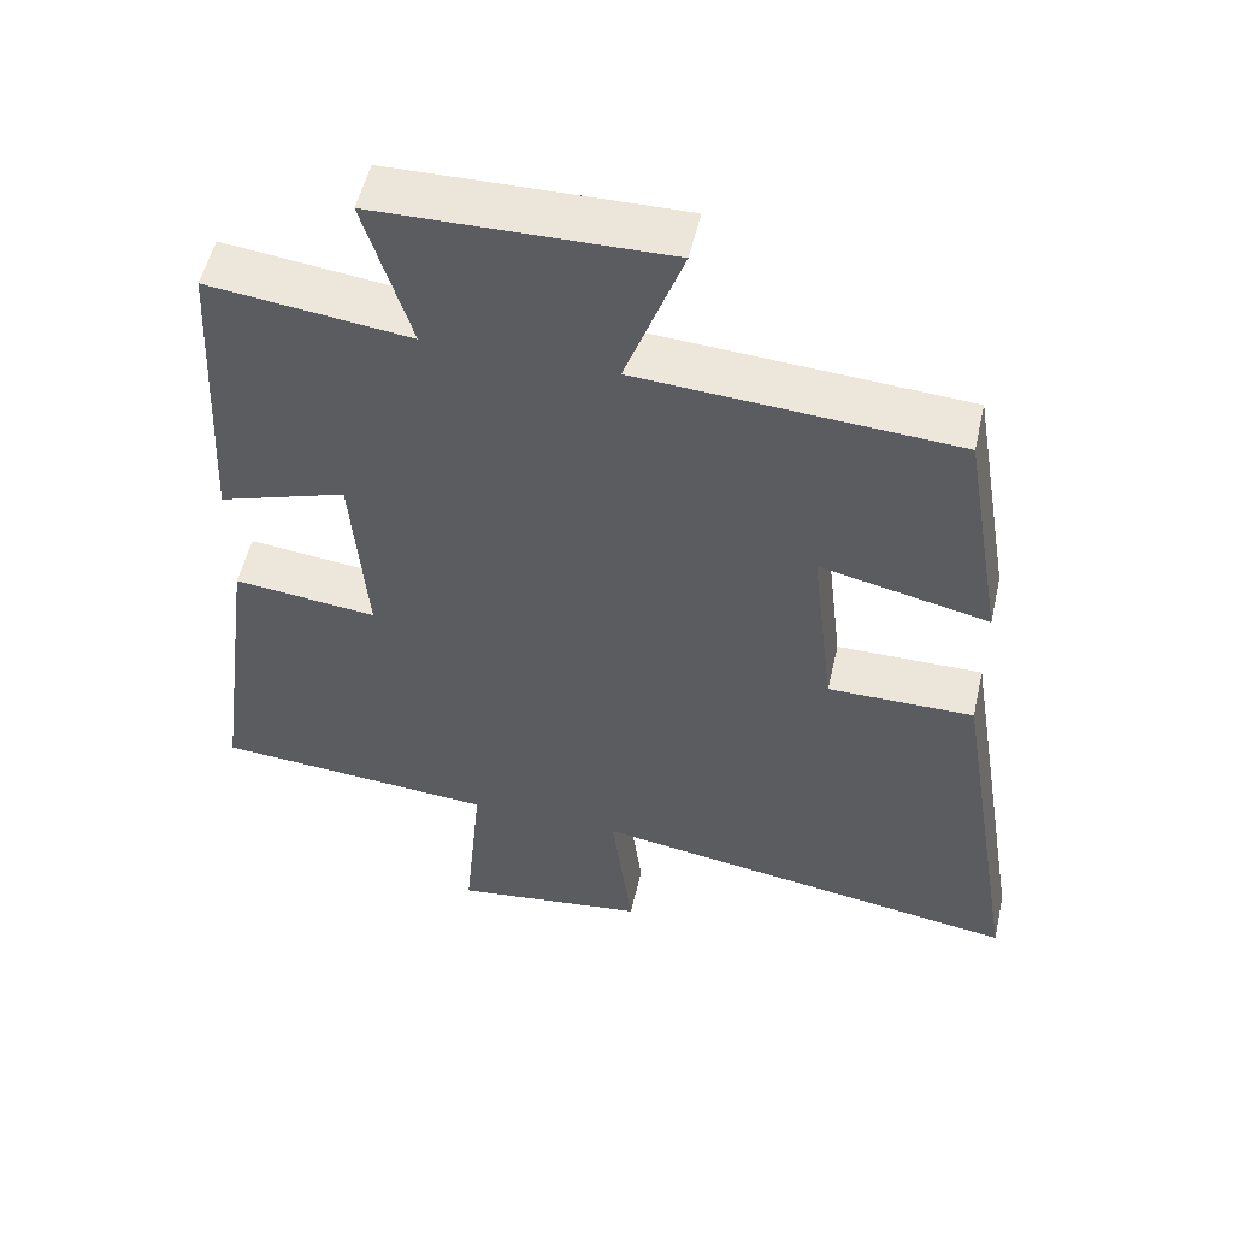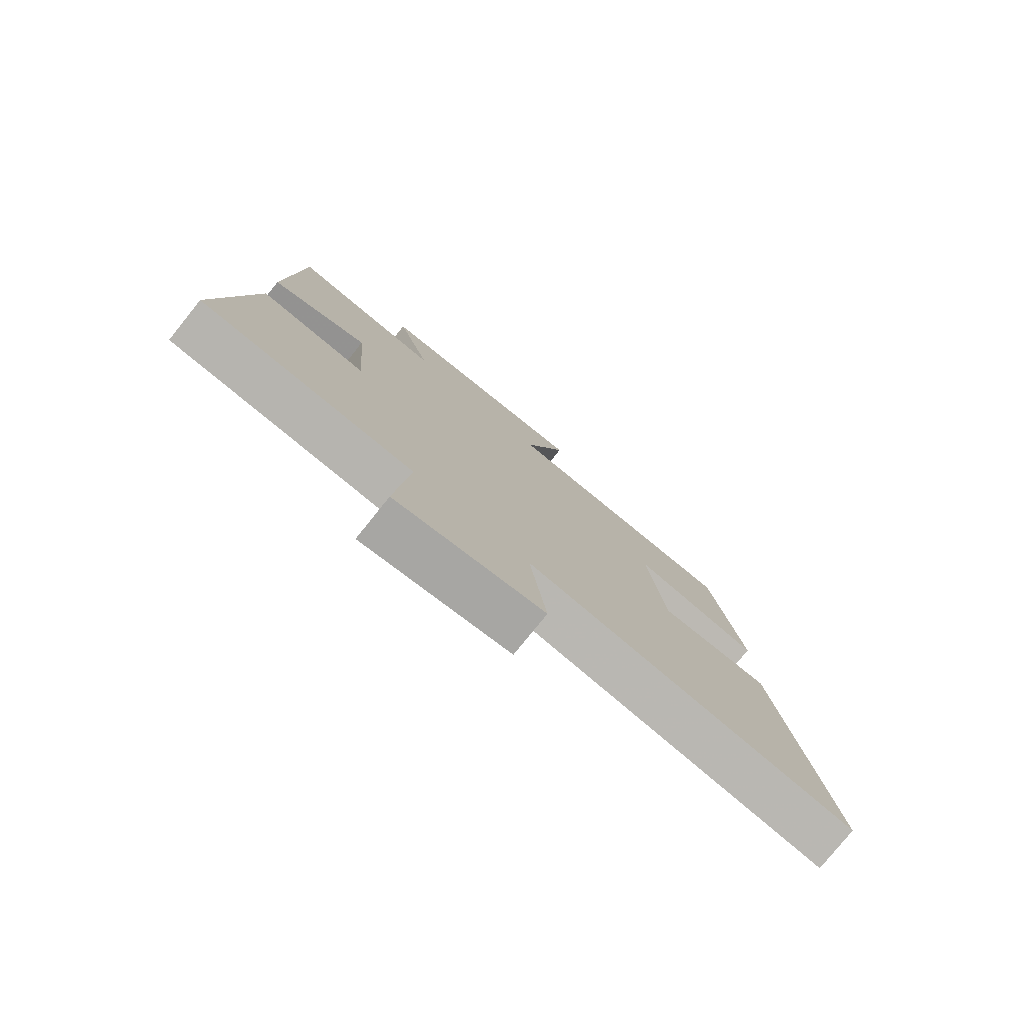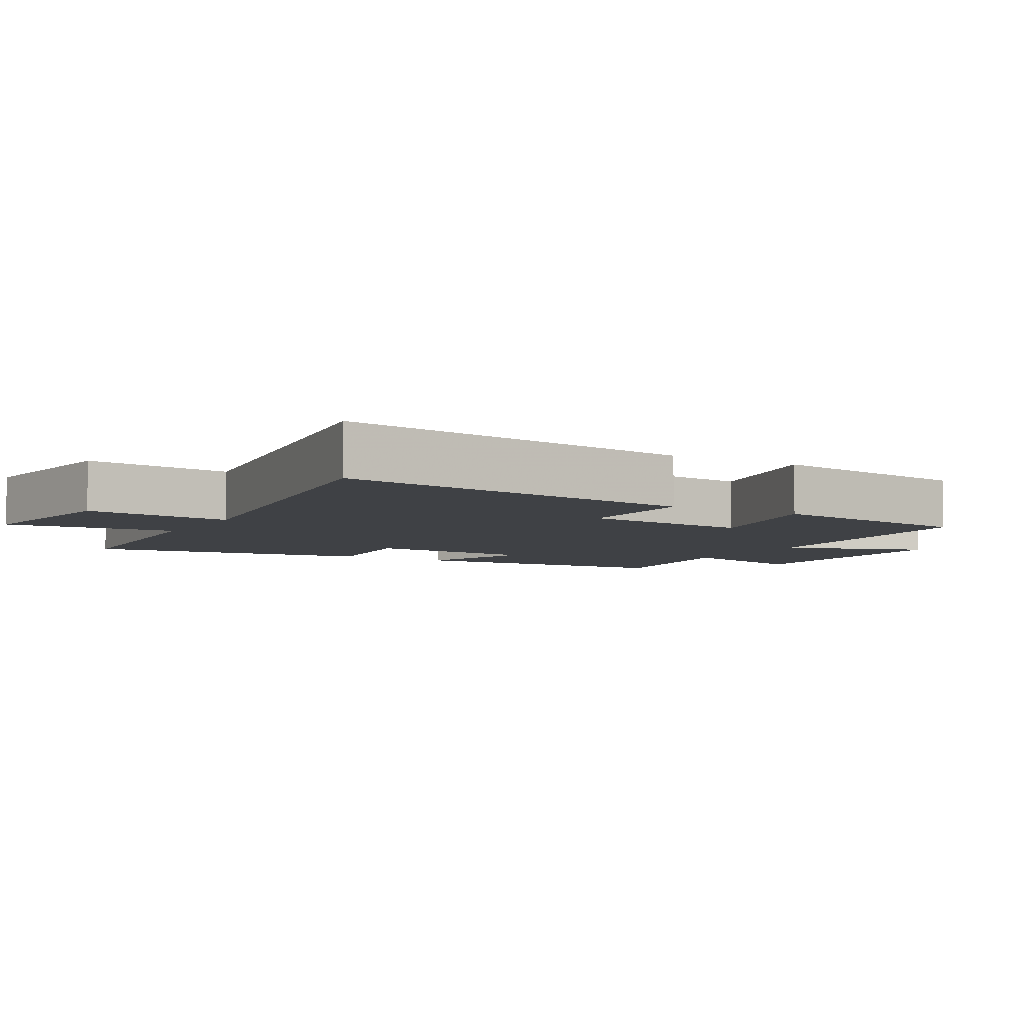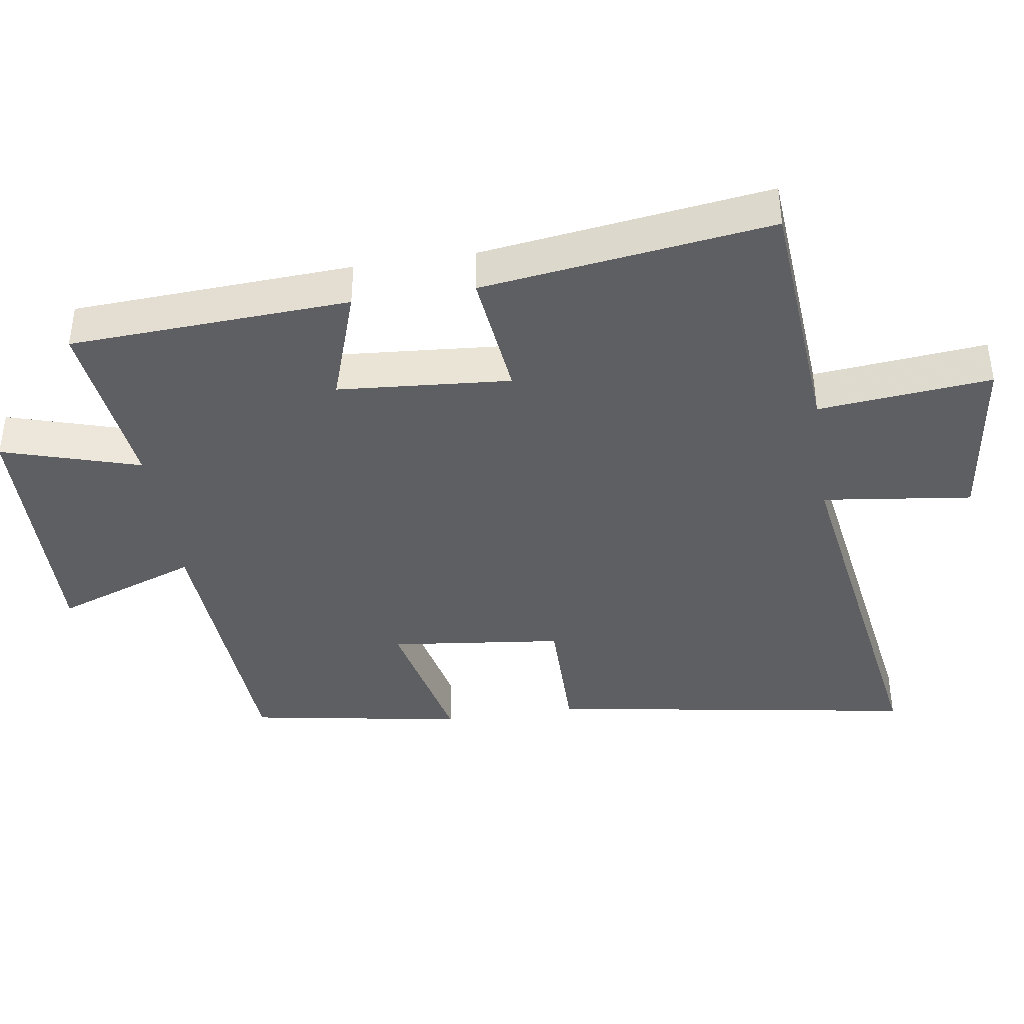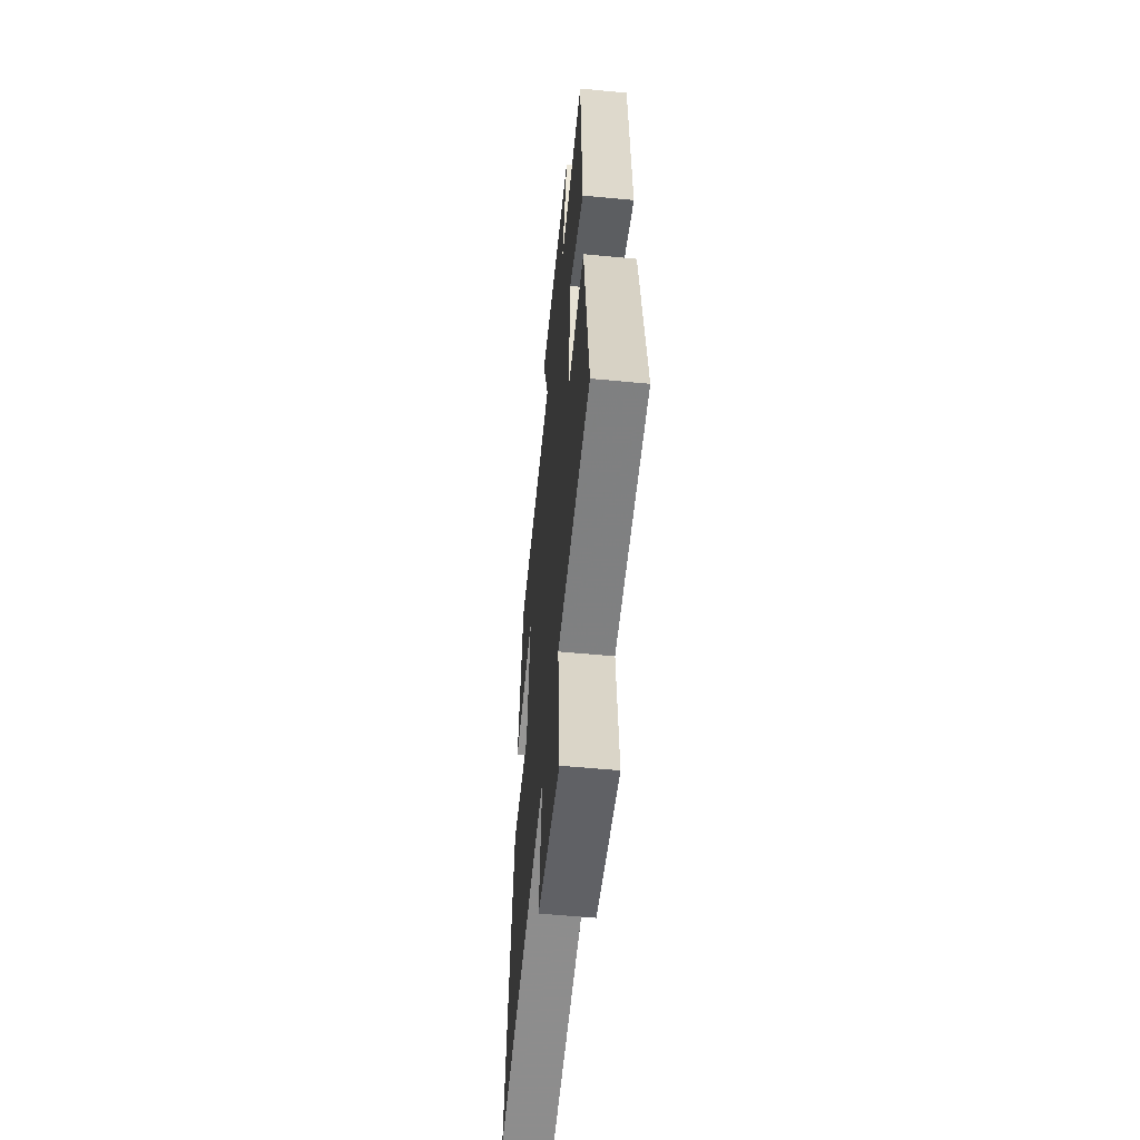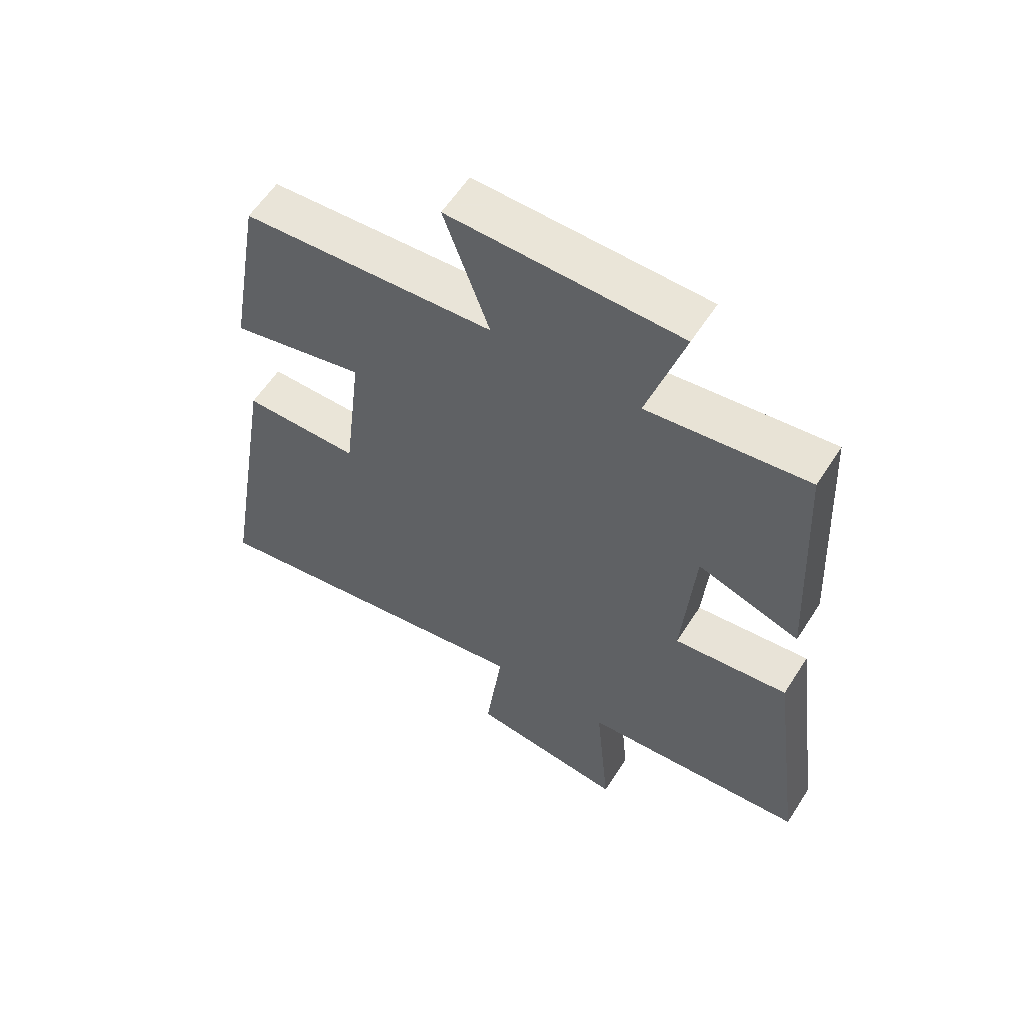
<metadata>
{"format":"obj","ext":"obj","renderer":"f3d","projection":"perspective","resolution":1024,"background":"white","views":[{"elev":53.5,"azim":-167.1,"up":"+Z"},{"elev":-78.5,"azim":141.2,"up":"+Z"},{"elev":-5.6,"azim":-119.9,"up":"+Y"},{"elev":-40.3,"azim":98.7,"up":"+Y"},{"elev":-55.8,"azim":84.2,"up":"+Z"},{"elev":58.7,"azim":32.4,"up":"+Z"}]}
</metadata>
<code>
v -0.446 0.07 0.474
v -0.03 0.07 0.5
v -0.105 0.07 0.709
v 0.275 0.07 0.701
v 0.214 0.07 0.5
v 0.479 0.07 0.532
v 0.5 0.07 0.123
v 0.331 0.07 0.18
v 0.311 0.07 -0.072
v 0.5 0.07 -0.051
v 0.556 0.07 -0.473
v 0.185 0.07 -0.5
v 0.209 0.07 -0.753
v -0.047 0.07 -0.719
v -0.019 0.07 -0.5
v -0.589 0.07 -0.588
v -0.5 0.07 -0.046
v -0.308 0.07 -0.047
v -0.278 0.07 0.207
v -0.5 0.07 0.158
v -0.446 0 0.474
v -0.03 0 0.5
v -0.105 0 0.709
v 0.275 0 0.701
v 0.214 0 0.5
v 0.479 0 0.532
v 0.5 0 0.123
v 0.331 0 0.18
v 0.311 0 -0.072
v 0.5 0 -0.051
v 0.556 0 -0.473
v 0.185 0 -0.5
v 0.209 0 -0.753
v -0.047 0 -0.719
v -0.019 0 -0.5
v -0.589 0 -0.588
v -0.5 0 -0.046
v -0.308 0 -0.047
v -0.278 0 0.207
v -0.5 0 0.158
f 19 20 1 2
f 18 19 2
f 15 16 17 18
f 15 18 2
f 12 13 14 15
f 11 12 15
f 10 11 15
f 9 10 15
f 8 9 15 2
f 5 6 7 8
f 5 8 2 3
f 3 4 5
f 22 21 40 39
f 22 39 38
f 38 37 36 35
f 22 38 35
f 35 34 33 32
f 35 32 31
f 35 31 30
f 35 30 29
f 22 35 29 28
f 28 27 26 25
f 23 22 28 25
f 25 24 23
f 1 21 22 2
f 2 22 23 3
f 3 23 24 4
f 4 24 25 5
f 5 25 26 6
f 6 26 27 7
f 7 27 28 8
f 8 28 29 9
f 9 29 30 10
f 10 30 31 11
f 11 31 32 12
f 12 32 33 13
f 13 33 34 14
f 14 34 35 15
f 15 35 36 16
f 16 36 37 17
f 17 37 38 18
f 18 38 39 19
f 19 39 40 20
f 20 40 21 1

</code>
